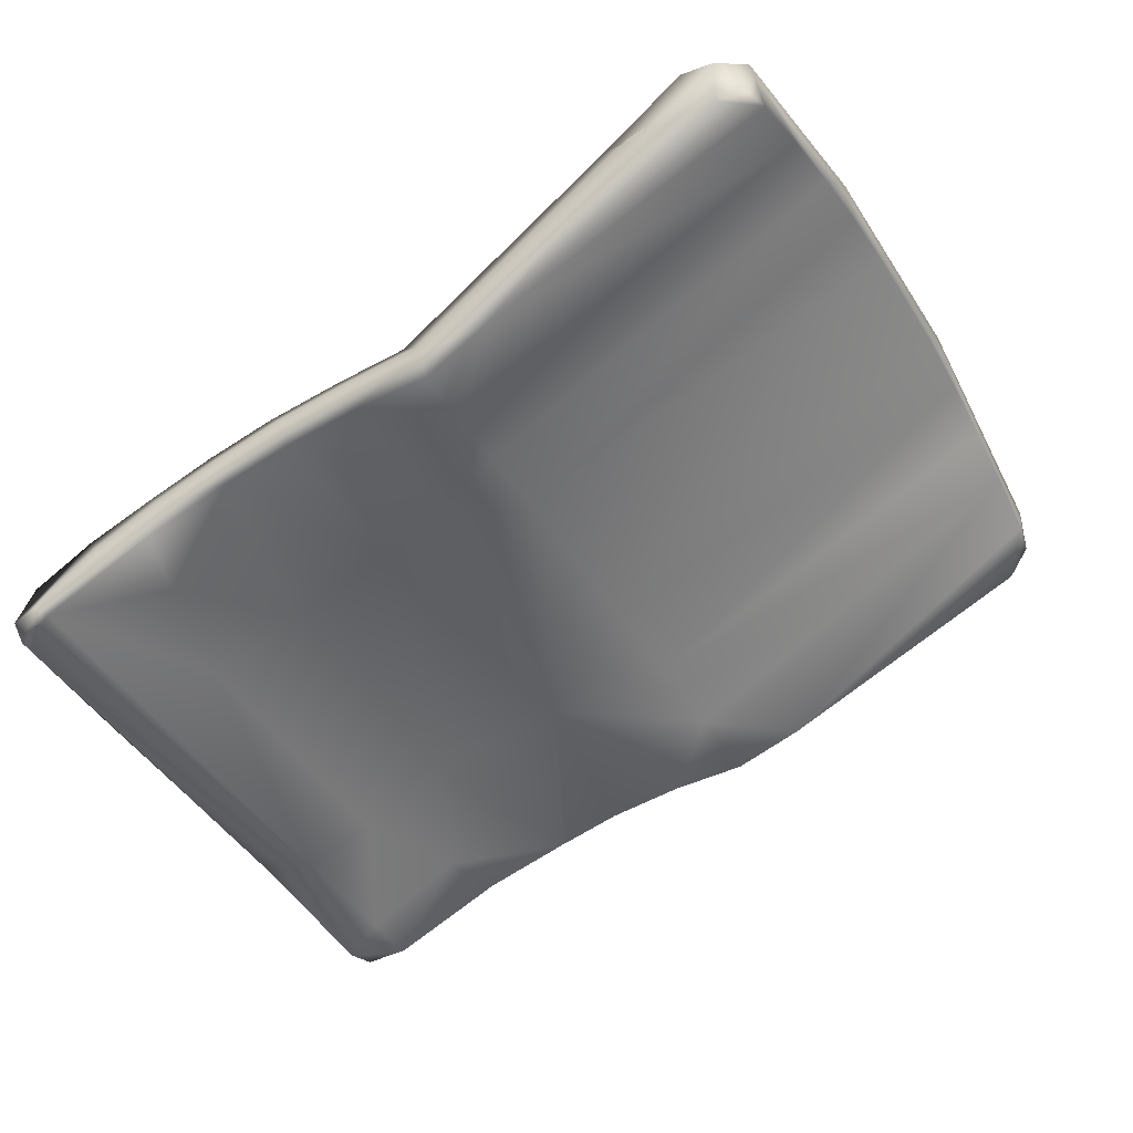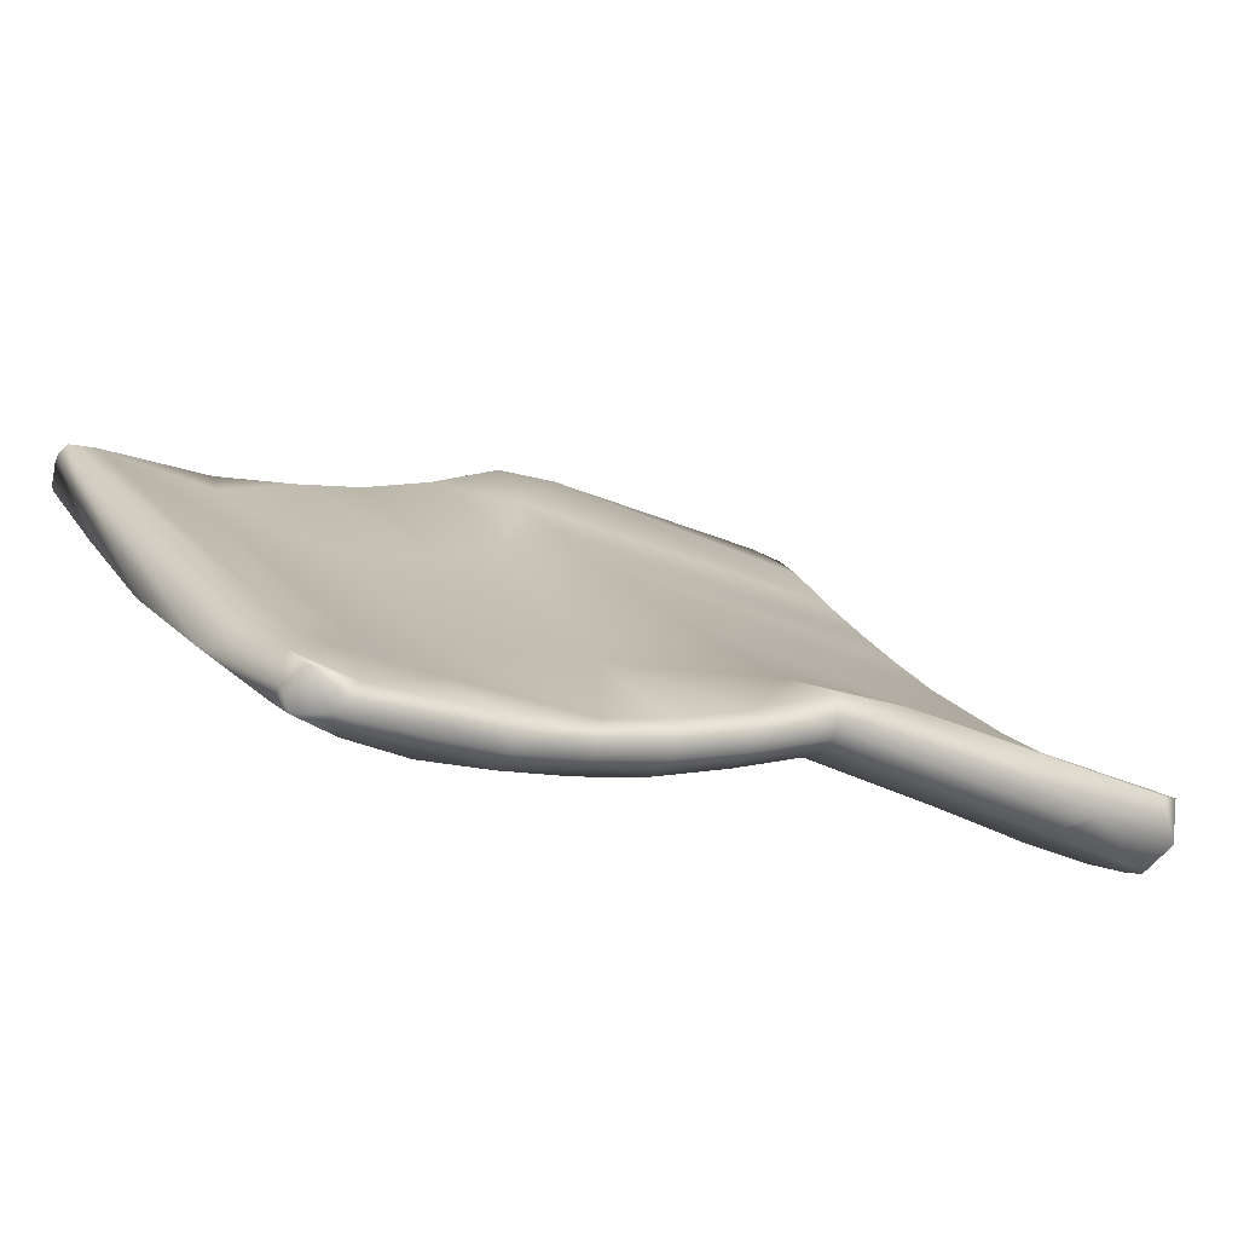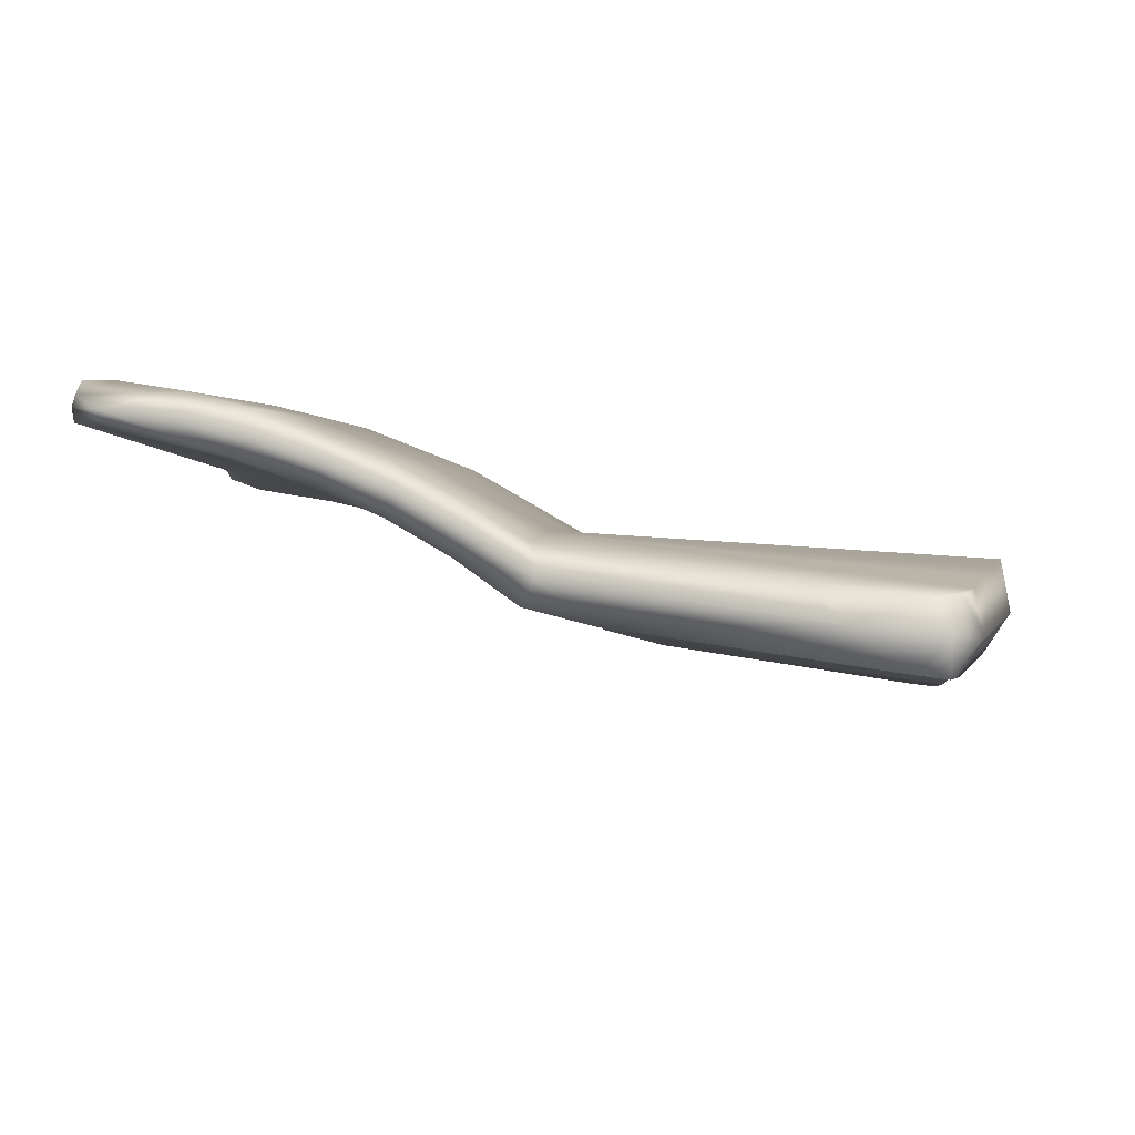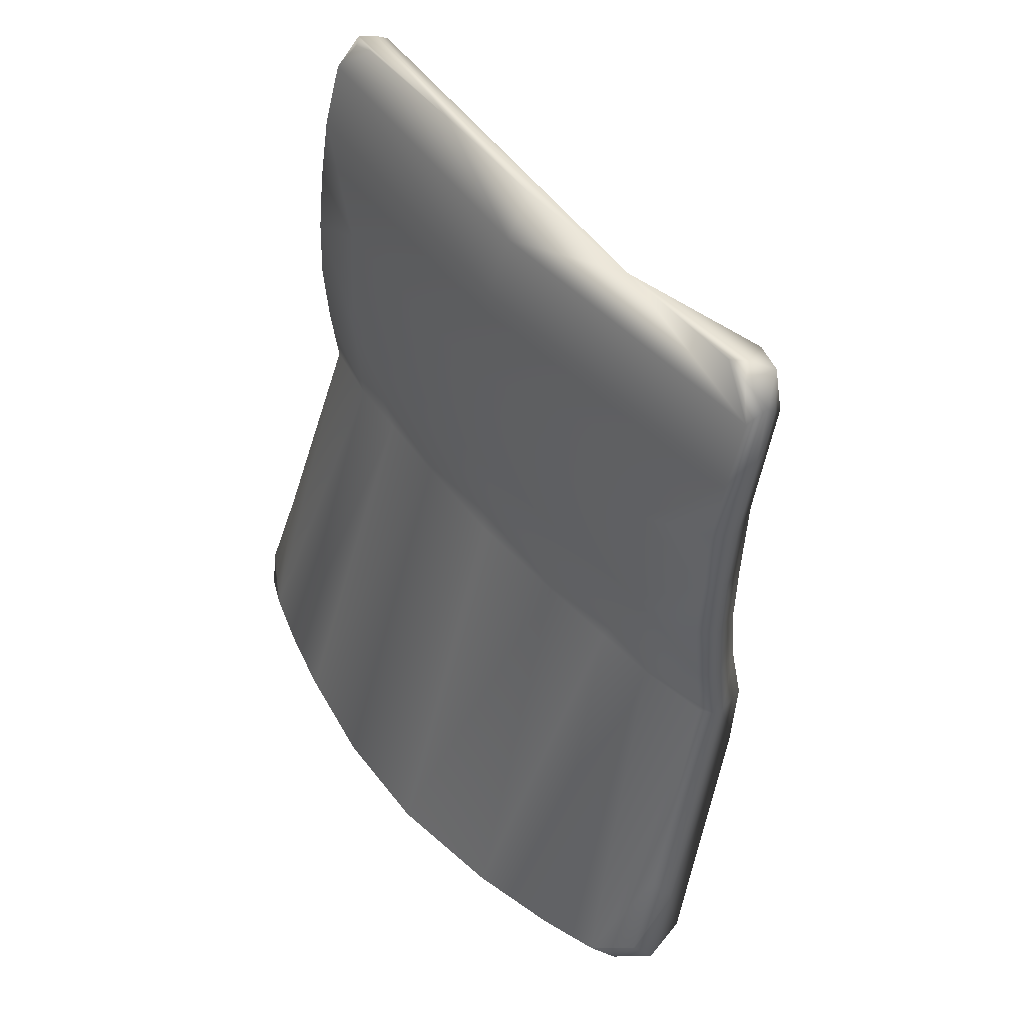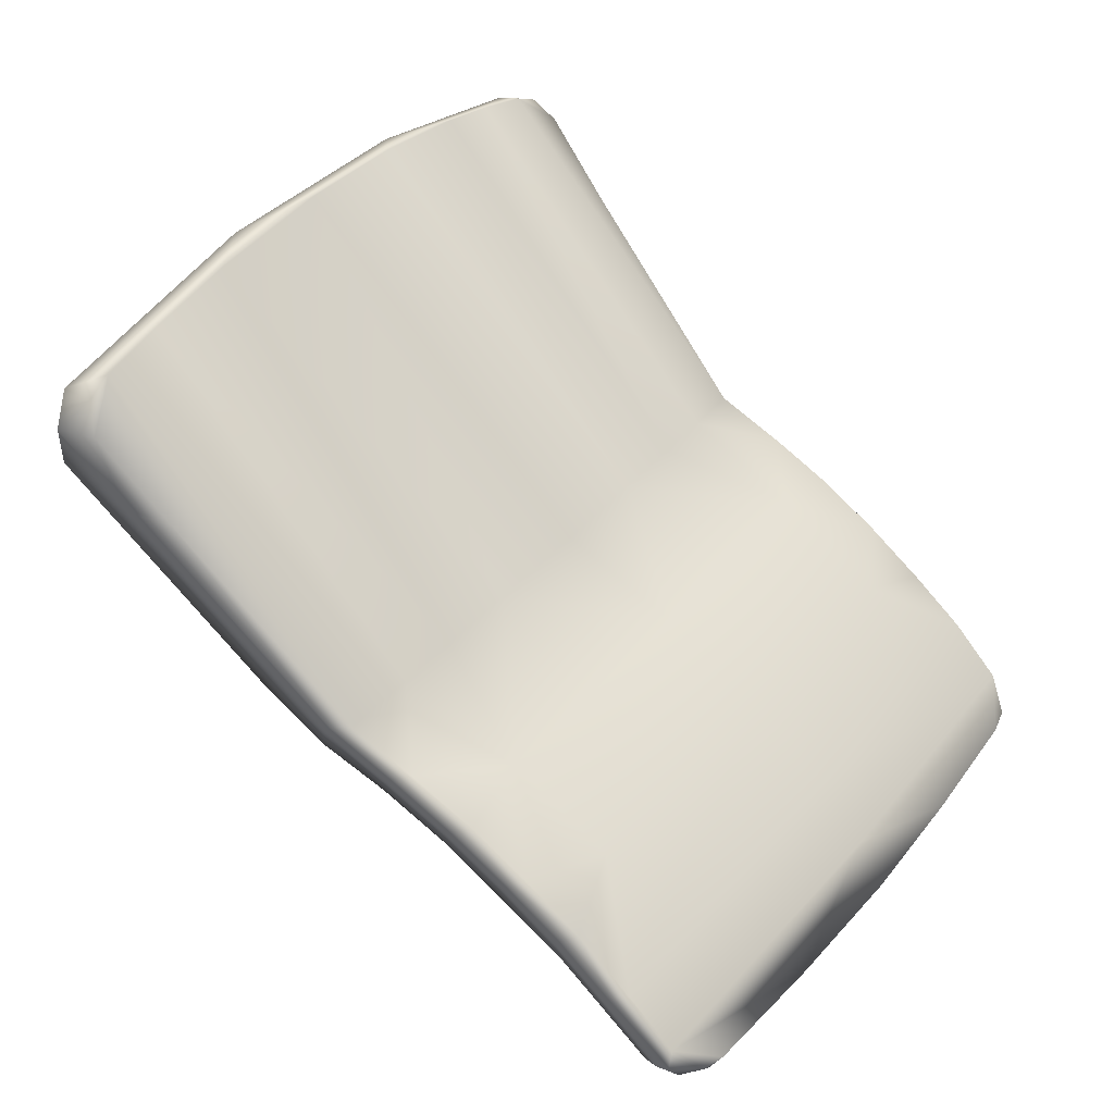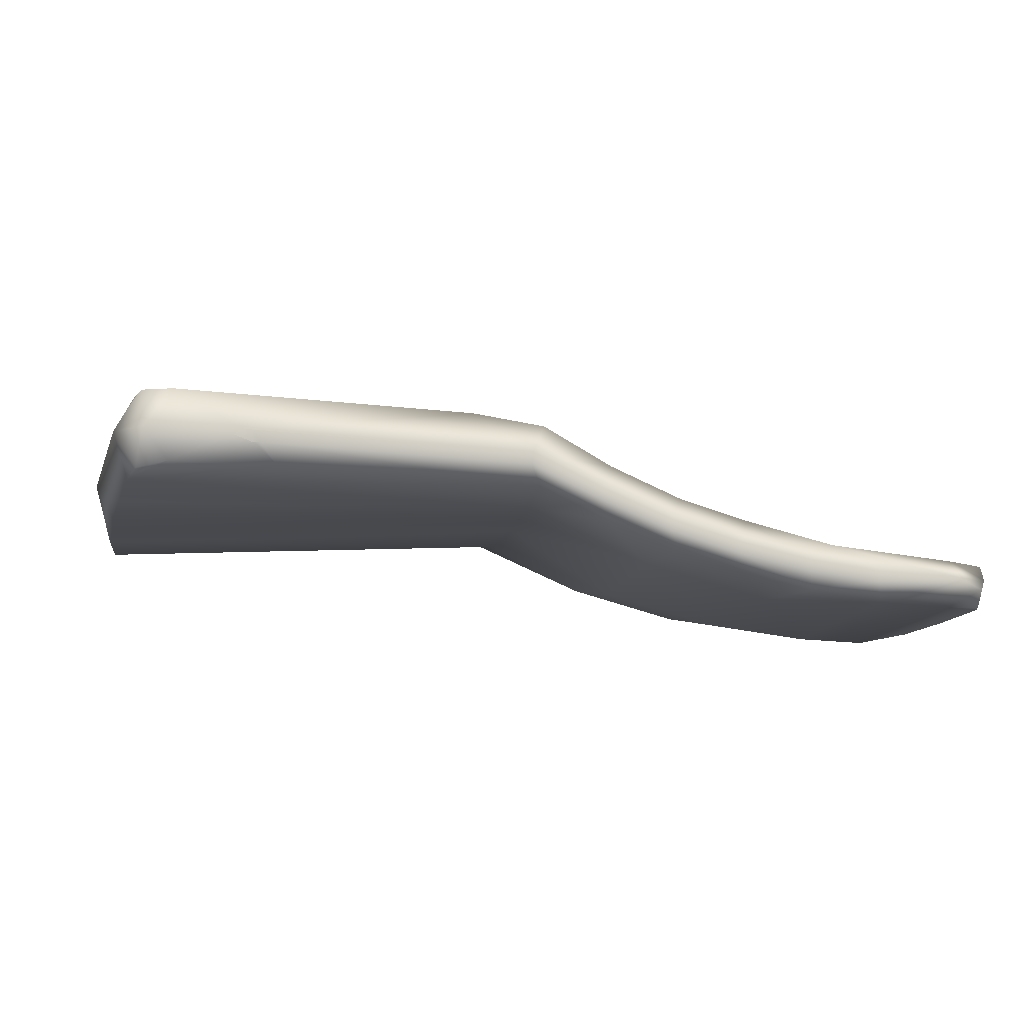
<metadata>
{"format":"obj","ext":"obj","renderer":"f3d","projection":"perspective","resolution":1024,"background":"white","views":[{"elev":77.9,"azim":-41.0,"up":"+Z"},{"elev":-36.6,"azim":-38.8,"up":"+Z"},{"elev":38.1,"azim":4.6,"up":"+Y"},{"elev":-56.7,"azim":-104.4,"up":"+Z"},{"elev":-73.3,"azim":124.6,"up":"+Z"},{"elev":43.9,"azim":176.3,"up":"+Z"}]}
</metadata>
<code>
v 0.8849 -0.3201 -0.2897
v 0.983 0.06157 0.1804
v 0.9682 0.09885 0.2379
v 0.5331 0.1154 0.182
v 0.5389 0.07495 0.1264
v 0.2846 0.2274 0.04686
v 0.2467 0.2761 0.1089
v 0.3196 0.2644 0.1278
v 0.3695 -0.192 -0.3957
v 0.2964 -0.1786 -0.4127
v 0.3311 -0.1204 -0.3492
v 0.3638 -0.2347 -0.3603
v 0.2485 -0.1676 -0.3315
v 0.2708 -0.2152 -0.3829
v 0.3138 0.2229 0.1646
v 0.2212 0.2392 0.1383
v 0.2046 0.1953 0.08343
v 0.3732 -0.212 -0.3874
v 0.2987 -0.1983 -0.4047
v 0.2971 -0.2078 -0.3966
v 0.3717 -0.2214 -0.3793
v 0.2464 0.2562 0.1356
v 0.3208 0.2443 0.1549
v 0.3223 0.2537 0.1468
v 0.2479 0.2656 0.1276
v 0.3094 -0.08607 -0.2291
v 0.2859 0.1069 -0.00858
v 0.2017 0.0819 -0.1797
v 0.09849 0.2868 0.08387
v 0.1727 0.285 0.09464
v 0.1274 0.07981 -0.1939
v 0.219 -0.1697 -0.4292
v 0.1479 -0.1664 -0.4357
v 0.1409 -0.2025 -0.403
v 0.135 -0.1635 -0.3469
v 0.09156 0.2486 0.1144
v 0.1288 -0.1834 -0.4288
v 0.2238 -0.1904 -0.417
v 0.1355 -0.1935 -0.4204
v 0.2223 -0.1998 -0.4089
v 0.08518 0.2665 0.1073
v 0.1718 0.2625 0.1214
v 0.05976 0.2713 0.09174
v 0.1733 0.2719 0.1133
v 0.2038 -0.07985 -0.2538
v 0.1247 -0.07296 -0.2581
v 0.1835 0.1228 -0.02121
v 0.1019 -0.1871 -0.3945
v 0.05251 0.252 0.0862
v 0.05536 0.2387 0.09392
v 0.1073 -0.1534 -0.4232
v 0.06079 0.2723 0.06508
v 0.09804 -0.1356 -0.4046
v 0.05528 0.2555 0.04412
v 0.09173 -0.1694 -0.3749
v 0.0823 -0.03361 -0.3003
v 0.0605 0.1658 -0.07147
v 0.07099 0.07181 -0.1911
v 0.09535 -0.1559 -0.4027
v 0.3095 0.06766 -0.1632
v 0.8585 -0.2867 -0.3083
v 0.8801 -0.3105 -0.2989
v 0.5915 -0.2818 -0.311
v 0.5804 -0.1986 -0.2739
v 1.011 -0.253 -0.2764
v 0.5834 -0.2604 -0.3208
v 1.019 -0.1955 -0.2348
v 0.5468 0.02114 0.0595
v 0.995 0.02225 0.1241
v 1.008 -0.2629 -0.1771
v 0.5675 -0.1776 -0.1659
v 0.5727 -0.2464 -0.233
v 1.013 -0.2101 -0.1313
v 1.004 -0.01924 0.06925
v 0.5596 -0.1039 -0.0845
v 1.014 -0.1042 -0.02805
v 1.015 -0.1591 -0.08388
v 0.6512 -0.3213 -0.2715
v 1 -0.3181 -0.2206
v 0.5997 0.1501 0.2693
v 0.9507 0.1332 0.2972
v 0.9613 0.1983 0.2414
v 0.5409 0.1631 0.1411
v 0.533 0.201 0.2085
v 0.9792 0.1662 0.1802
v 0.5466 0.1227 0.08555
v 0.9943 0.1313 0.1208
v 0.5546 0.06903 0.0139
v 1.014 0.06736 0.02264
v 0.5634 -0.003235 -0.07877
v 1.025 -0.0131 -0.0759
v 0.5711 -0.0854 -0.1632
v 1.026 -0.1158 -0.1707
v 0.5763 -0.149 -0.2262
v 0.4624 0.2263 0.178
v 0.4151 0.2013 0.08464
v 0.4357 0.04131 -0.1275
v 0.4547 -0.1488 -0.3164
v 0.5126 -0.2334 -0.3494
v 0.5056 -0.2766 -0.3124
v 0.5757 -0.3082 -0.2799
v 0.4467 -0.1272 -0.2039
v 0.4771 0.07579 0.07062
v 0.4554 0.1831 0.2149
v 0.5252 0.1532 0.2494
v 0.5193 -0.2543 -0.3401
v 0.59 -0.2912 -0.3029
v 0.5177 -0.2637 -0.332
v 0.5385 0.1796 0.2372
v 0.4664 0.2054 0.2061
v 0.54 0.189 0.2291
v 0.468 0.2148 0.198
v 0.3905 0.2486 0.1499
v 0.4406 -0.2094 -0.3755
v 0.4024 0.09046 0.03267
v 0.3837 0.2067 0.1859
v 0.4458 -0.2297 -0.3668
v 0.432 -0.251 -0.3401
v 0.4442 -0.2392 -0.3587
v 0.3931 0.2282 0.1775
v 0.3947 0.2376 0.1694
v 0.8041 0.2107 0.2624
v 0.8943 -0.3205 -0.2889
v 0.8205 0.1995 0.2856
v 0.8385 0.1903 0.297
v 0.9709 0.1779 0.2899
v 1.024 -0.3023 -0.2612
v 0.9936 -0.339 -0.2393
v 0.9961 -0.3264 -0.2856
v 1.002 -0.2794 -0.2934
v 0.94 0.1483 0.3195
v 0.9375 0.1967 0.3125
v 0.9485 0.2106 0.2687
v 0.9701 -0.2952 -0.3054
v 0.9141 0.2172 0.2824
v 0.9625 -0.3511 -0.2571
v 0.9066 0.161 0.3304
v 1.042 -0.1025 -0.08876
v 1.02 0.06056 0.1041
v 0.829 0.1995 0.2872
v 0.8291 0.1903 0.2957
v 0.8469 0.1952 0.2945
f 49 57 50
f 57 58 50
f 58 56 50
f 56 46 50
f 56 55 46
f 56 59 55
f 59 48 55
f 59 51 48
f 51 37 48
f 37 39 48
f 39 34 48
f 46 36 50
f 46 47 36
f 47 17 36
f 1 62 123
f 62 61 123
f 1 107 62
f 107 63 62
f 49 43 57
f 51 33 37
f 49 41 43
f 41 30 43
f 41 44 30
f 41 42 44
f 37 40 39
f 37 38 40
f 49 36 41
f 140 125 124
f 124 141 140
f 124 109 141
f 124 111 109
f 125 122 124
f 123 107 1
f 125 141 109
f 125 140 142
f 125 142 141
f 141 142 140
f 108 119 106
f 119 117 106
f 121 110 112
f 110 121 120
f 119 21 117
f 21 18 117
f 121 23 120
f 121 24 23
f 108 63 107
f 108 106 63
f 109 111 110
f 111 112 110
f 20 40 19
f 38 19 40
f 22 44 42
f 22 25 44
f 21 20 18
f 20 19 18
f 24 22 23
f 24 25 22
f 127 73 70
f 127 138 73
f 127 67 138
f 67 93 138
f 139 85 126
f 139 87 85
f 3 2 126
f 2 139 126
f 77 73 138
f 138 76 77
f 91 138 93
f 87 139 89
f 139 2 69
f 69 74 139
f 89 138 91
f 89 139 138
f 138 74 76
f 138 139 74
f 133 135 132
f 131 132 137
f 136 129 128
f 129 134 130
f 136 128 79
f 81 131 137
f 135 133 82
f 65 130 134
f 125 80 137
f 136 78 123
f 80 81 137
f 136 79 78
f 132 135 125
f 135 122 125
f 132 125 137
f 136 123 129
f 123 134 129
f 123 61 134
f 135 82 122
f 61 65 134
f 133 126 82
f 131 81 126
f 128 127 79
f 65 127 130
f 133 132 126
f 126 132 131
f 127 129 130
f 129 127 128
f 70 79 127
f 65 67 127
f 126 81 3
f 126 85 82
f 124 122 84
f 125 109 80
f 63 66 61
f 124 84 111
f 109 105 80
f 123 78 107
f 78 101 107
f 105 4 80
f 101 78 72
f 122 82 84
f 66 65 61
f 115 102 103
f 95 121 112
f 95 113 121
f 104 110 116
f 110 120 116
f 118 108 100
f 118 119 108
f 106 117 99
f 117 114 99
f 104 116 103
f 116 115 103
f 118 100 102
f 114 98 99
f 113 95 96
f 15 27 115
f 27 26 115
f 26 102 115
f 12 102 26
f 12 118 102
f 24 121 8
f 121 113 8
f 23 116 120
f 23 15 116
f 119 118 21
f 118 12 21
f 18 114 117
f 18 9 114
f 116 15 115
f 9 98 114
f 9 11 98
f 11 97 98
f 11 60 97
f 97 60 96
f 96 60 6
f 8 96 6
f 8 113 96
f 111 95 112
f 111 84 95
f 109 104 105
f 109 110 104
f 101 100 107
f 100 108 107
f 106 99 63
f 99 66 63
f 103 5 4
f 104 4 105
f 104 103 4
f 103 68 5
f 103 102 68
f 102 75 68
f 102 71 75
f 102 72 71
f 102 100 72
f 100 101 72
f 64 99 98
f 64 66 99
f 98 94 64
f 98 92 94
f 98 97 92
f 97 90 92
f 97 88 90
f 97 96 88
f 96 86 88
f 96 83 86
f 95 83 96
f 95 84 83
f 94 67 64
f 94 93 67
f 94 92 93
f 92 91 93
f 90 91 92
f 90 89 91
f 90 88 89
f 88 87 89
f 88 86 87
f 86 85 87
f 86 83 85
f 83 82 85
f 83 84 82
f 4 3 80
f 3 81 80
f 3 4 5
f 68 74 69
f 71 73 77
f 78 70 72
f 78 79 70
f 75 77 76
f 75 71 77
f 75 74 68
f 75 76 74
f 2 3 5
f 71 70 73
f 71 72 70
f 68 2 5
f 68 69 2
f 65 64 67
f 65 66 64
f 62 63 61
f 17 47 27
f 47 26 27
f 47 45 26
f 45 13 26
f 25 7 44
f 7 30 44
f 16 22 42
f 40 20 14
f 38 10 19
f 38 32 10
f 10 32 11
f 32 60 11
f 32 28 60
f 28 6 60
f 28 30 6
f 30 7 6
f 52 54 43
f 59 53 51
f 59 56 53
f 43 54 57
f 31 58 57
f 56 58 31
f 55 35 46
f 35 55 34
f 33 53 56
f 29 31 57
f 29 57 54
f 31 33 56
f 48 34 55
f 29 54 52
f 51 53 33
f 29 52 43
f 50 36 49
f 46 45 47
f 46 35 45
f 35 13 45
f 30 29 43
f 41 16 42
f 41 36 16
f 40 14 39
f 14 34 39
f 37 32 38
f 37 33 32
f 16 36 17
f 35 34 13
f 34 14 13
f 33 31 32
f 31 28 32
f 31 29 28
f 29 30 28
f 15 17 27
f 26 13 12
f 8 7 24
f 7 25 24
f 22 15 23
f 22 16 15
f 21 12 20
f 12 14 20
f 18 10 9
f 18 19 10
f 16 17 15
f 13 14 12
f 10 11 9
f 7 8 6

</code>
